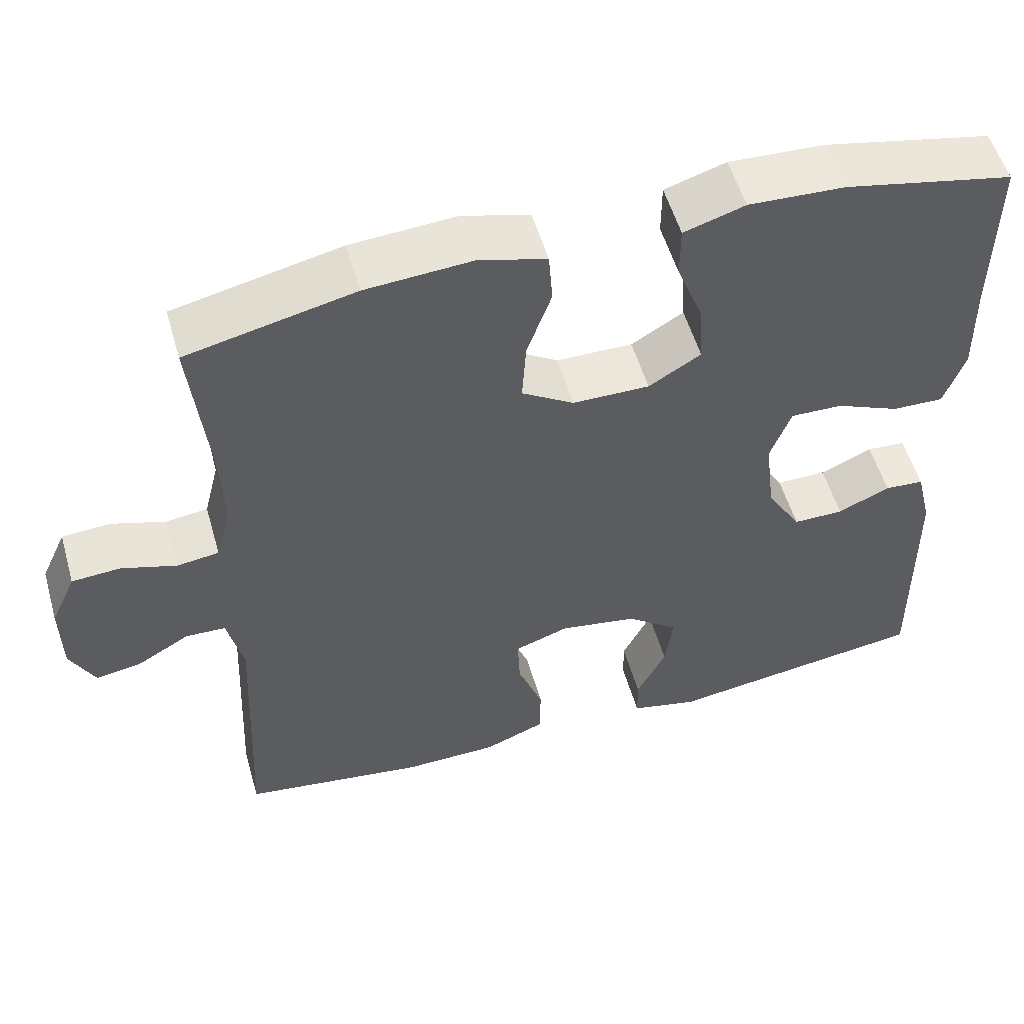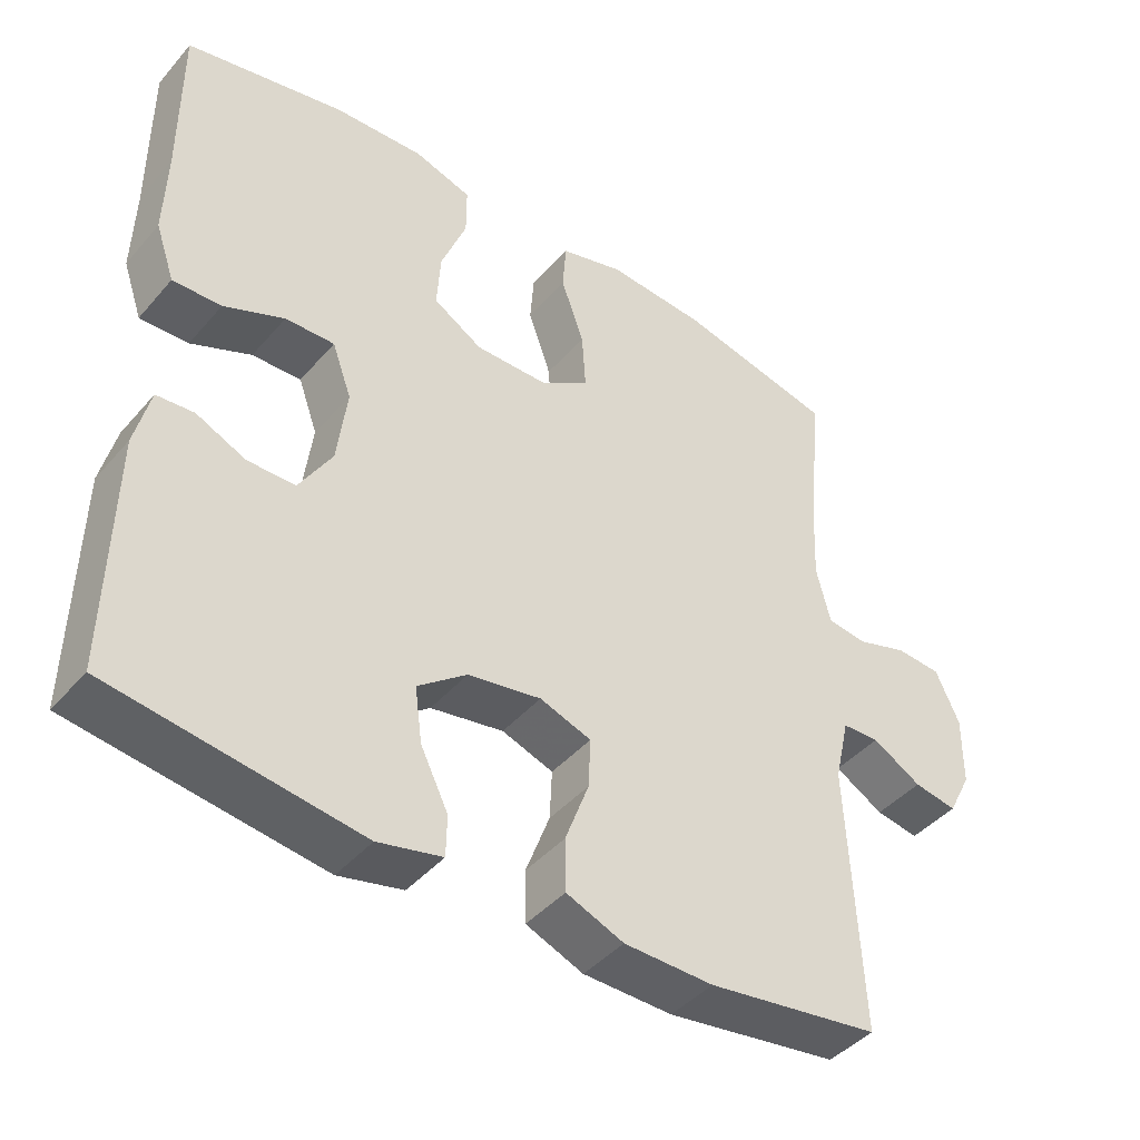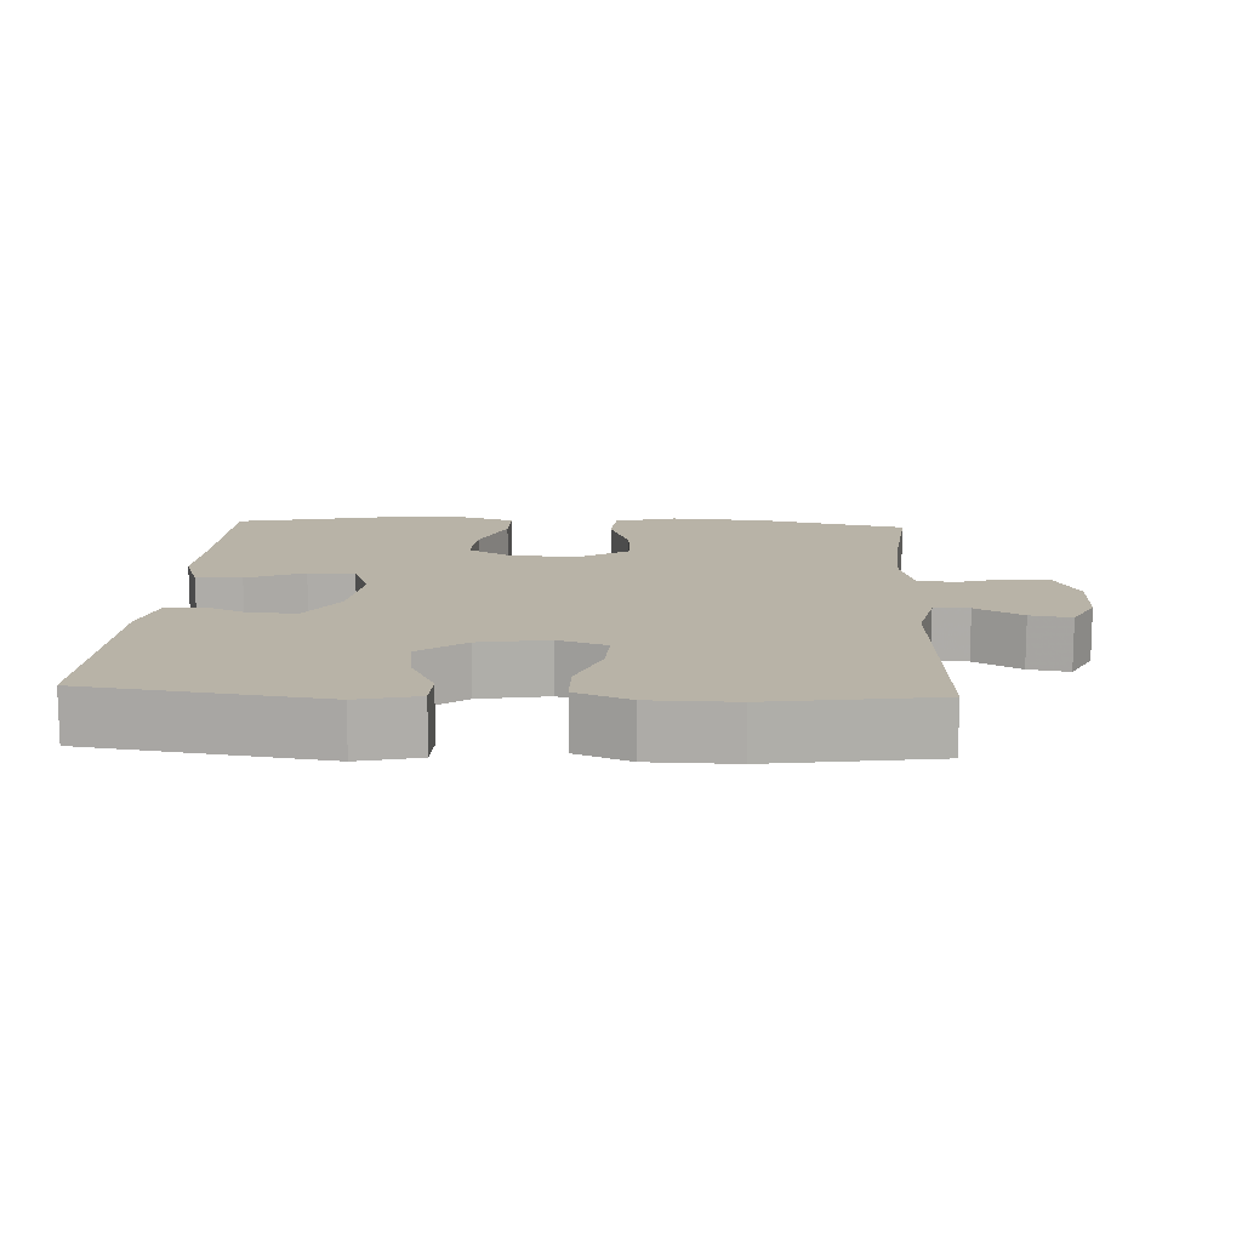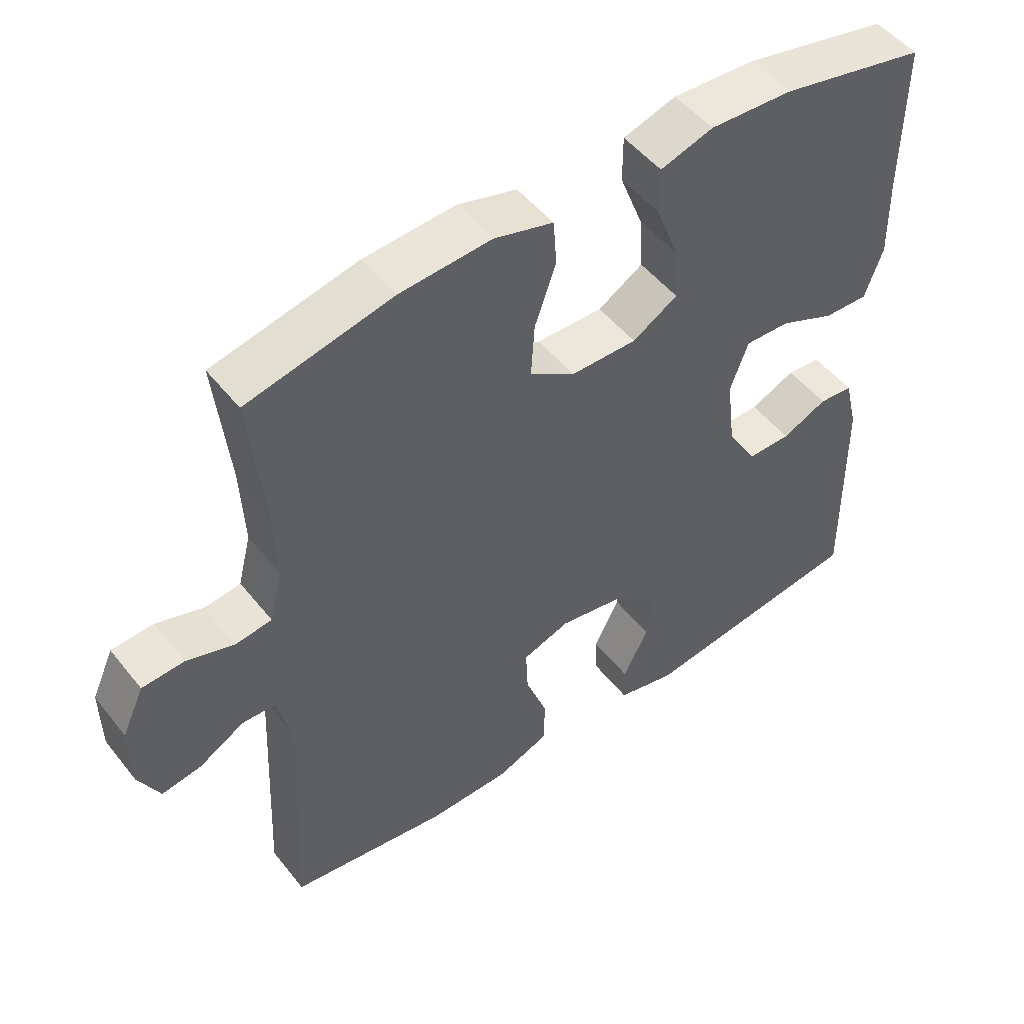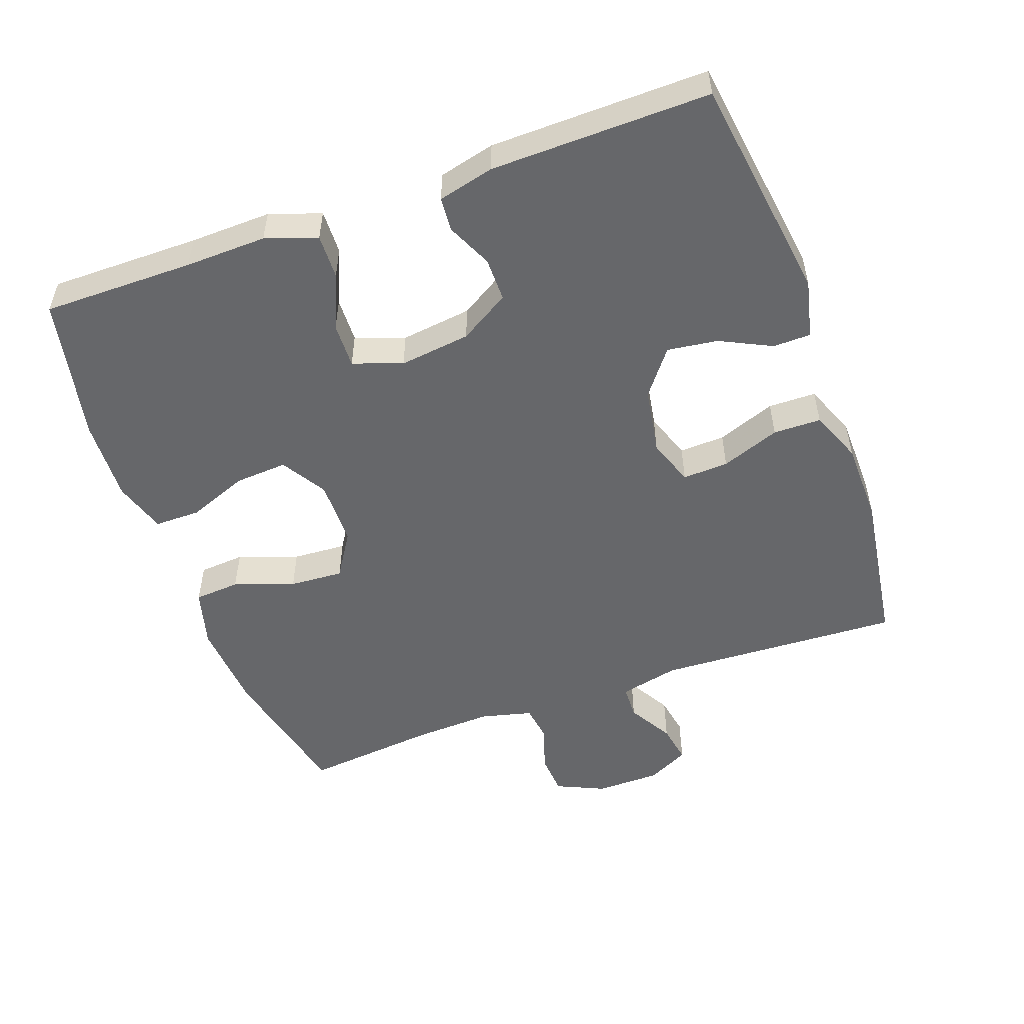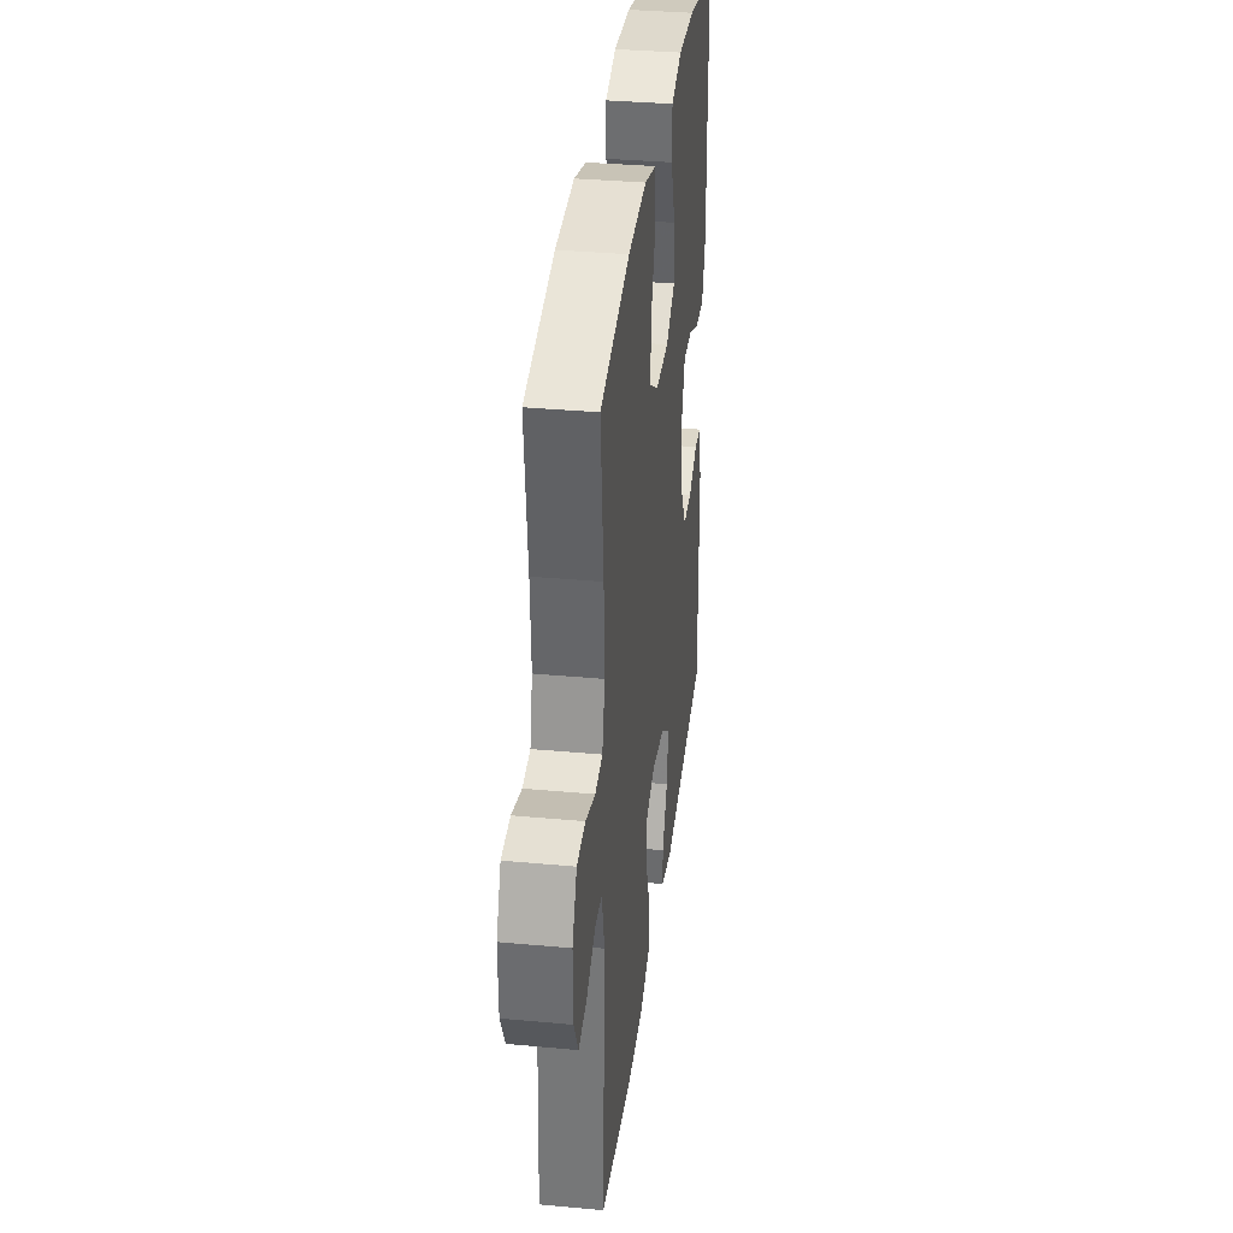
<metadata>
{"format":"obj","ext":"obj","renderer":"f3d","projection":"perspective","resolution":1024,"background":"white","views":[{"elev":54.4,"azim":-16.0,"up":"+Z"},{"elev":-43.3,"azim":142.5,"up":"+Z"},{"elev":12.9,"azim":-177.1,"up":"+Y"},{"elev":50.1,"azim":-36.9,"up":"+Z"},{"elev":-52.2,"azim":109.9,"up":"+Y"},{"elev":34.7,"azim":-82.9,"up":"+Z"}]}
</metadata>
<code>
v -0.5 0.07 0.5
v -0.289 0.07 0.547
v -0.156 0.07 0.556
v -0.07 0.07 0.532
v -0.065 0.07 0.465
v -0.096 0.07 0.377
v -0.101 0.07 0.298
v -0.035 0.07 0.256
v 0.062 0.07 0.255
v 0.128 0.07 0.295
v 0.123 0.07 0.372
v 0.089 0.07 0.46
v 0.089 0.07 0.527
v 0.166 0.07 0.551
v 0.287 0.07 0.545
v 0.5 0.07 0.5
v 0.499 0.07 0.279
v 0.502 0.07 0.16
v 0.476 0.07 0.085
v 0.411 0.07 0.087
v 0.33 0.07 0.122
v 0.264 0.07 0.124
v 0.238 0.07 0.052
v 0.251 0.07 -0.052
v 0.295 0.07 -0.125
v 0.359 0.07 -0.125
v 0.425 0.07 -0.095
v 0.475 0.07 -0.099
v 0.495 0.07 -0.181
v 0.5 0.07 -0.5
v 0.168 0.07 -0.546
v 0.082 0.07 -0.526
v 0.081 0.07 -0.471
v 0.118 0.07 -0.396
v 0.128 0.07 -0.322
v 0.062 0.07 -0.271
v -0.036 0.07 -0.254
v -0.105 0.07 -0.278
v -0.102 0.07 -0.345
v -0.07 0.07 -0.431
v -0.071 0.07 -0.501
v -0.148 0.07 -0.532
v -0.268 0.07 -0.534
v -0.5 0.07 -0.5
v -0.483 0.07 -0.141
v -0.503 0.07 -0.054
v -0.553 0.07 -0.052
v -0.619 0.07 -0.09
v -0.677 0.07 -0.1
v -0.708 0.07 -0.039
v -0.709 0.07 0.056
v -0.677 0.07 0.126
v -0.616 0.07 0.13
v -0.547 0.07 0.108
v -0.494 0.07 0.115
v -0.475 0.07 0.191
v -0.48 0.07 0.306
v -0.5 0 0.5
v -0.289 0 0.547
v -0.156 0 0.556
v -0.07 0 0.532
v -0.065 0 0.465
v -0.096 0 0.377
v -0.101 0 0.298
v -0.035 0 0.256
v 0.062 0 0.255
v 0.128 0 0.295
v 0.123 0 0.372
v 0.089 0 0.46
v 0.089 0 0.527
v 0.166 0 0.551
v 0.287 0 0.545
v 0.5 0 0.5
v 0.499 0 0.279
v 0.502 0 0.16
v 0.476 0 0.085
v 0.411 0 0.087
v 0.33 0 0.122
v 0.264 0 0.124
v 0.238 0 0.052
v 0.251 0 -0.052
v 0.295 0 -0.125
v 0.359 0 -0.125
v 0.425 0 -0.095
v 0.475 0 -0.099
v 0.495 0 -0.181
v 0.5 0 -0.5
v 0.168 0 -0.546
v 0.082 0 -0.526
v 0.081 0 -0.471
v 0.118 0 -0.396
v 0.128 0 -0.322
v 0.062 0 -0.271
v -0.036 0 -0.254
v -0.105 0 -0.278
v -0.102 0 -0.345
v -0.07 0 -0.431
v -0.071 0 -0.501
v -0.148 0 -0.532
v -0.268 0 -0.534
v -0.5 0 -0.5
v -0.483 0 -0.141
v -0.503 0 -0.054
v -0.553 0 -0.052
v -0.619 0 -0.09
v -0.677 0 -0.1
v -0.708 0 -0.039
v -0.709 0 0.056
v -0.677 0 0.126
v -0.616 0 0.13
v -0.547 0 0.108
v -0.494 0 0.115
v -0.475 0 0.191
v -0.48 0 0.306
f 51 52 53 54
f 51 54 55
f 50 51 55
f 47 48 49 50
f 46 47 50 55
f 45 46 55 56
f 43 44 45
f 42 43 45 56
f 39 40 41 42
f 38 39 42 56
f 31 32 33 34
f 31 34 35
f 30 31 35
f 29 30 35 36
f 26 27 28 29
f 25 26 29 36
f 18 19 20 21
f 17 18 21 22
f 16 17 22
f 15 16 22
f 14 15 22 23
f 11 12 13 14
f 10 11 14 23
f 3 4 5 6
f 3 6 7
f 57 1 2 3
f 57 3 7
f 37 38 56 57
f 37 57 7 8
f 24 25 36 37
f 24 37 8 9
f 9 10 23 24
f 111 110 109 108
f 112 111 108
f 112 108 107
f 107 106 105 104
f 112 107 104 103
f 113 112 103 102
f 102 101 100
f 113 102 100 99
f 99 98 97 96
f 113 99 96 95
f 91 90 89 88
f 92 91 88
f 92 88 87
f 93 92 87 86
f 86 85 84 83
f 93 86 83 82
f 78 77 76 75
f 79 78 75 74
f 79 74 73
f 79 73 72
f 80 79 72 71
f 71 70 69 68
f 80 71 68 67
f 63 62 61 60
f 64 63 60
f 60 59 58 114
f 64 60 114
f 114 113 95 94
f 65 64 114 94
f 94 93 82 81
f 66 65 94 81
f 81 80 67 66
f 1 58 59 2
f 2 59 60 3
f 3 60 61 4
f 4 61 62 5
f 5 62 63 6
f 6 63 64 7
f 7 64 65 8
f 8 65 66 9
f 9 66 67 10
f 10 67 68 11
f 11 68 69 12
f 12 69 70 13
f 13 70 71 14
f 14 71 72 15
f 15 72 73 16
f 16 73 74 17
f 17 74 75 18
f 18 75 76 19
f 19 76 77 20
f 20 77 78 21
f 21 78 79 22
f 22 79 80 23
f 23 80 81 24
f 24 81 82 25
f 25 82 83 26
f 26 83 84 27
f 27 84 85 28
f 28 85 86 29
f 29 86 87 30
f 30 87 88 31
f 31 88 89 32
f 32 89 90 33
f 33 90 91 34
f 34 91 92 35
f 35 92 93 36
f 36 93 94 37
f 37 94 95 38
f 38 95 96 39
f 39 96 97 40
f 40 97 98 41
f 41 98 99 42
f 42 99 100 43
f 43 100 101 44
f 44 101 102 45
f 45 102 103 46
f 46 103 104 47
f 47 104 105 48
f 48 105 106 49
f 49 106 107 50
f 50 107 108 51
f 51 108 109 52
f 52 109 110 53
f 53 110 111 54
f 54 111 112 55
f 55 112 113 56
f 56 113 114 57
f 57 114 58 1

</code>
